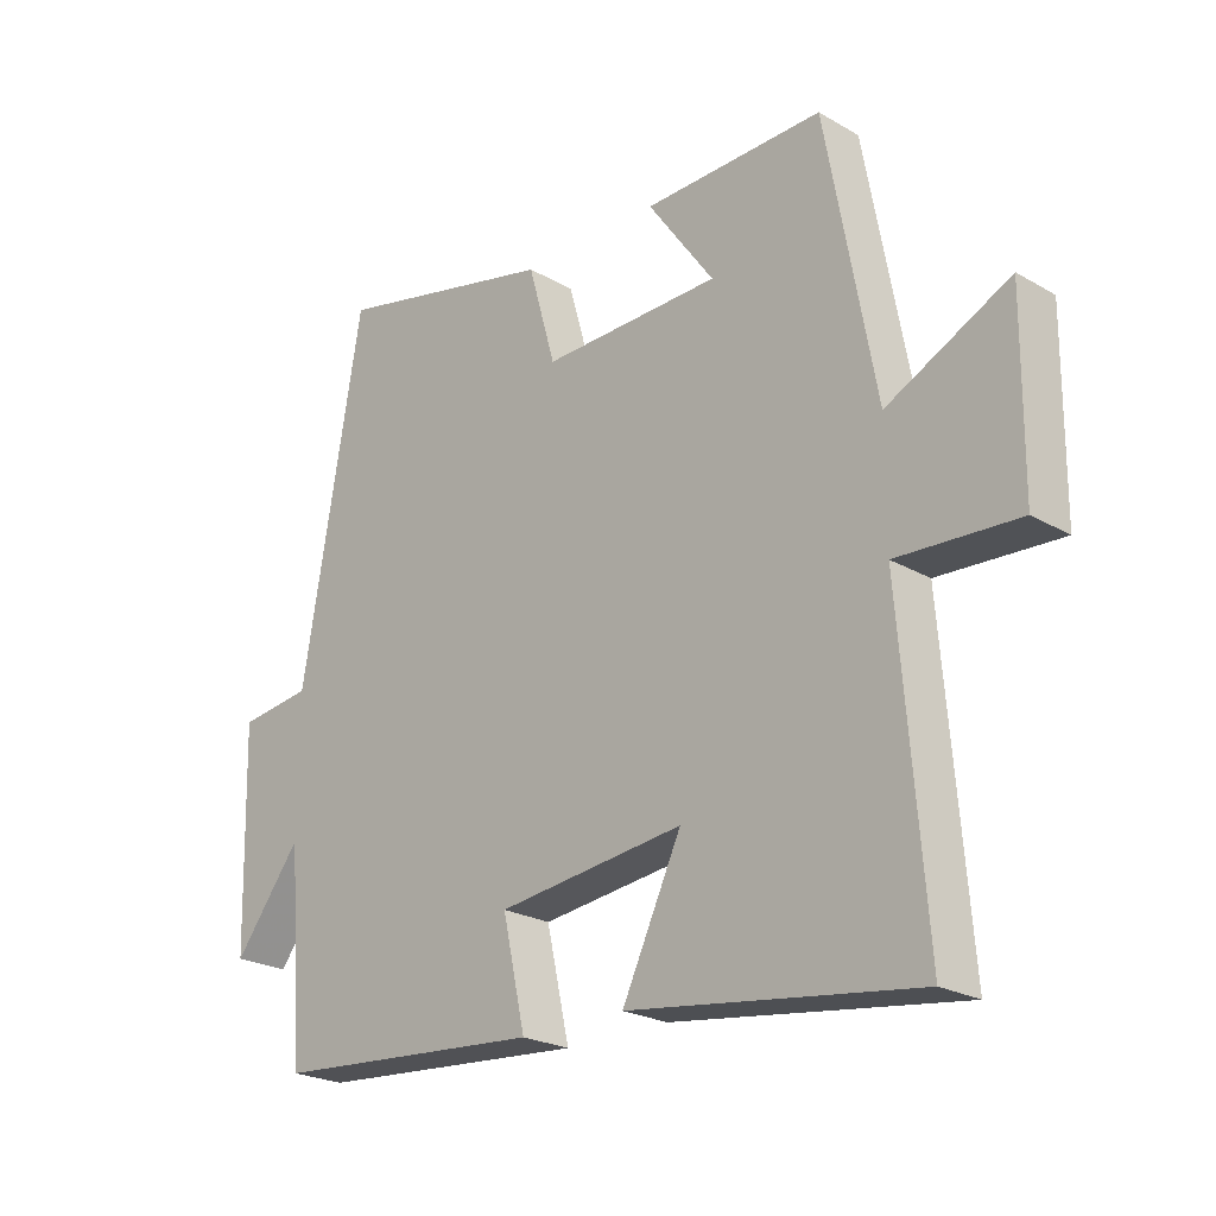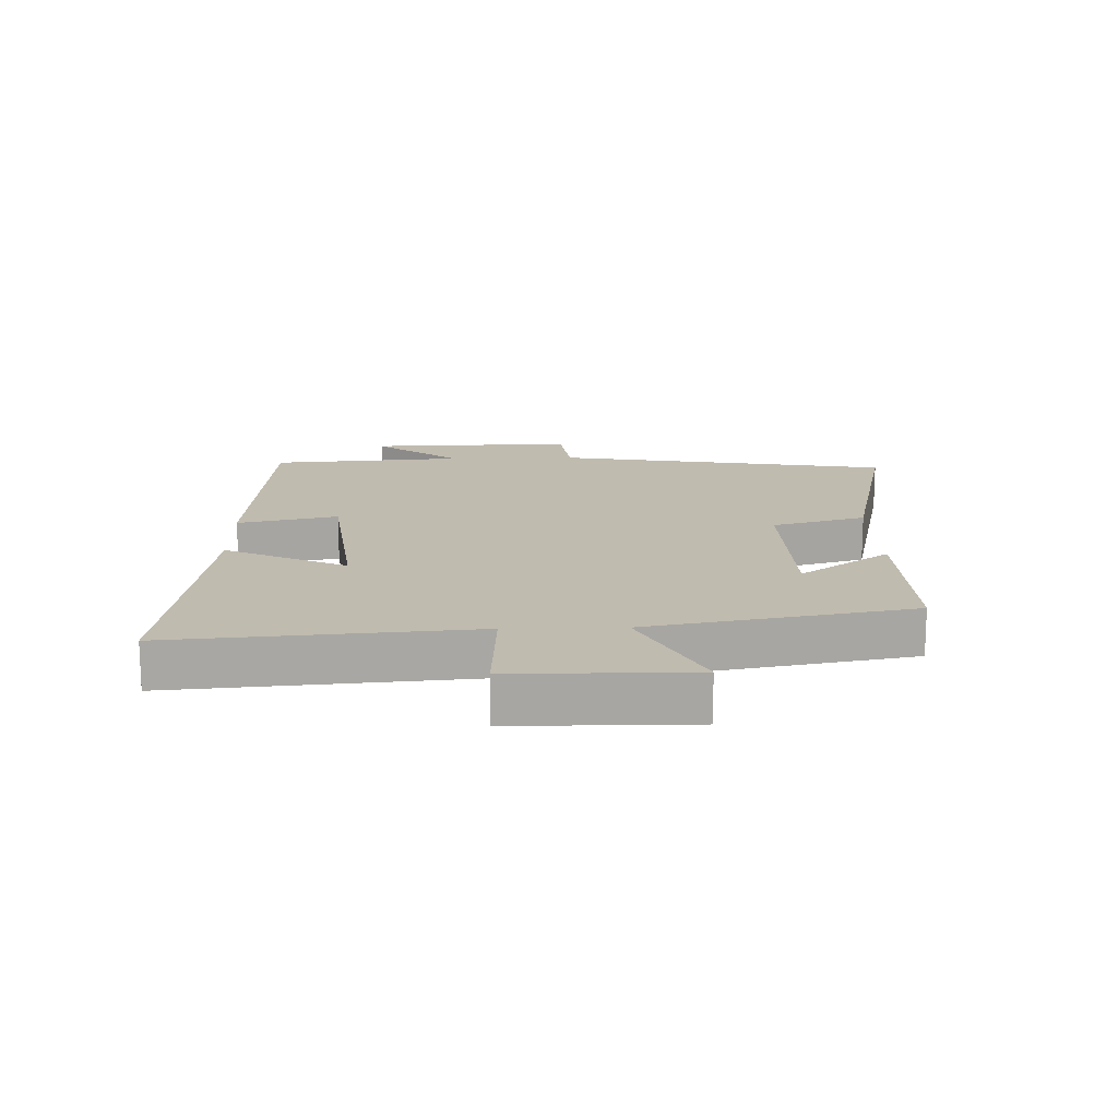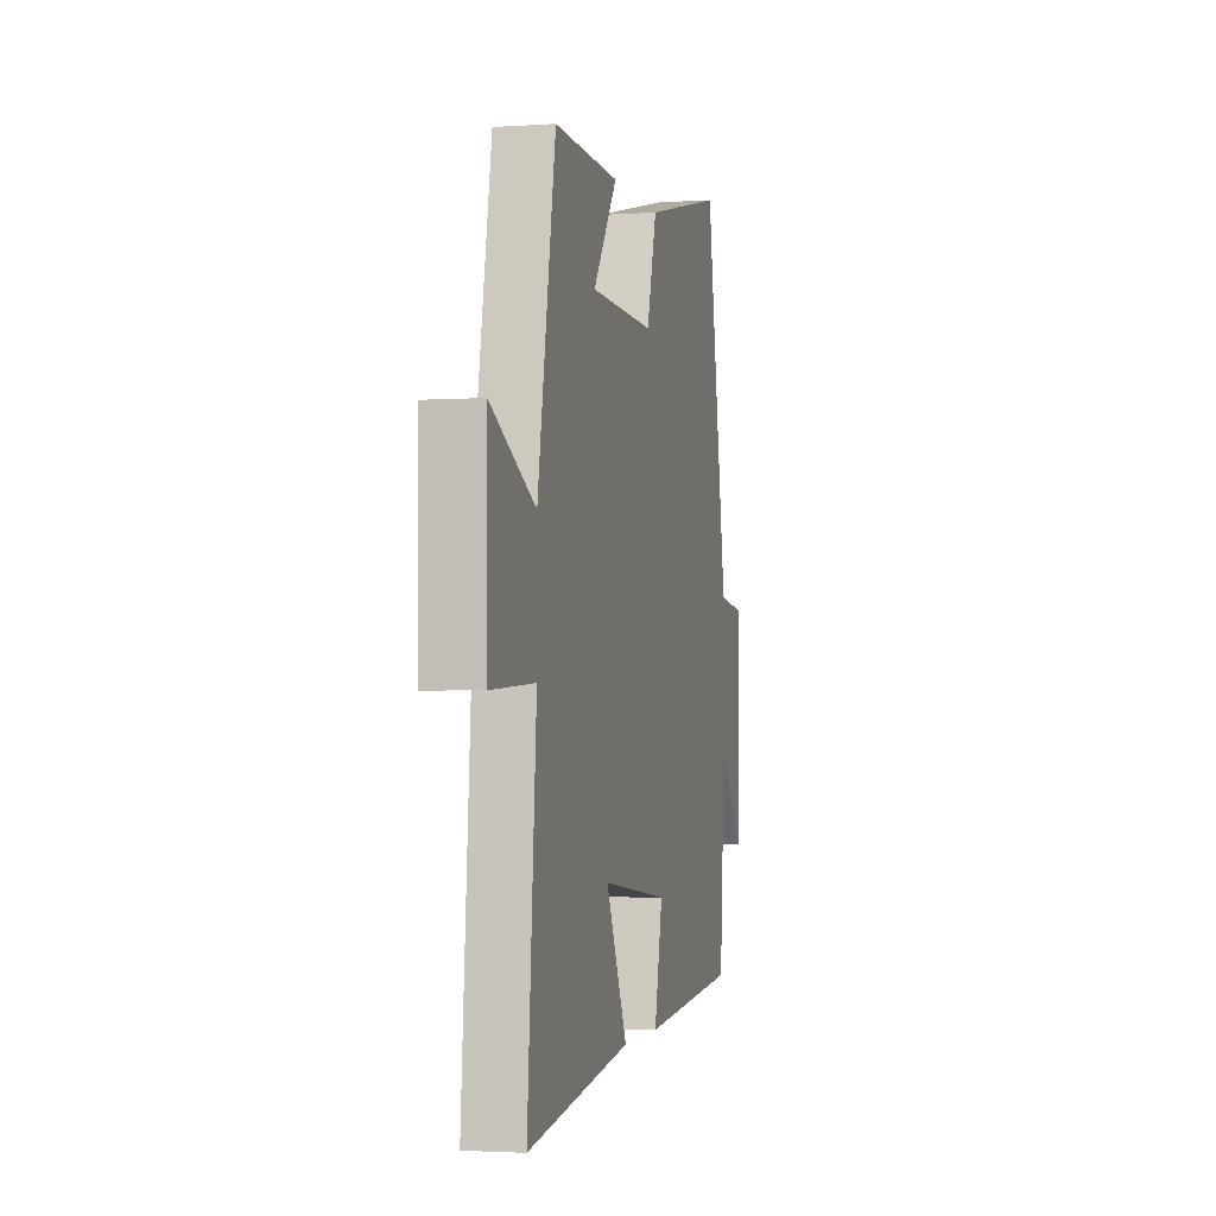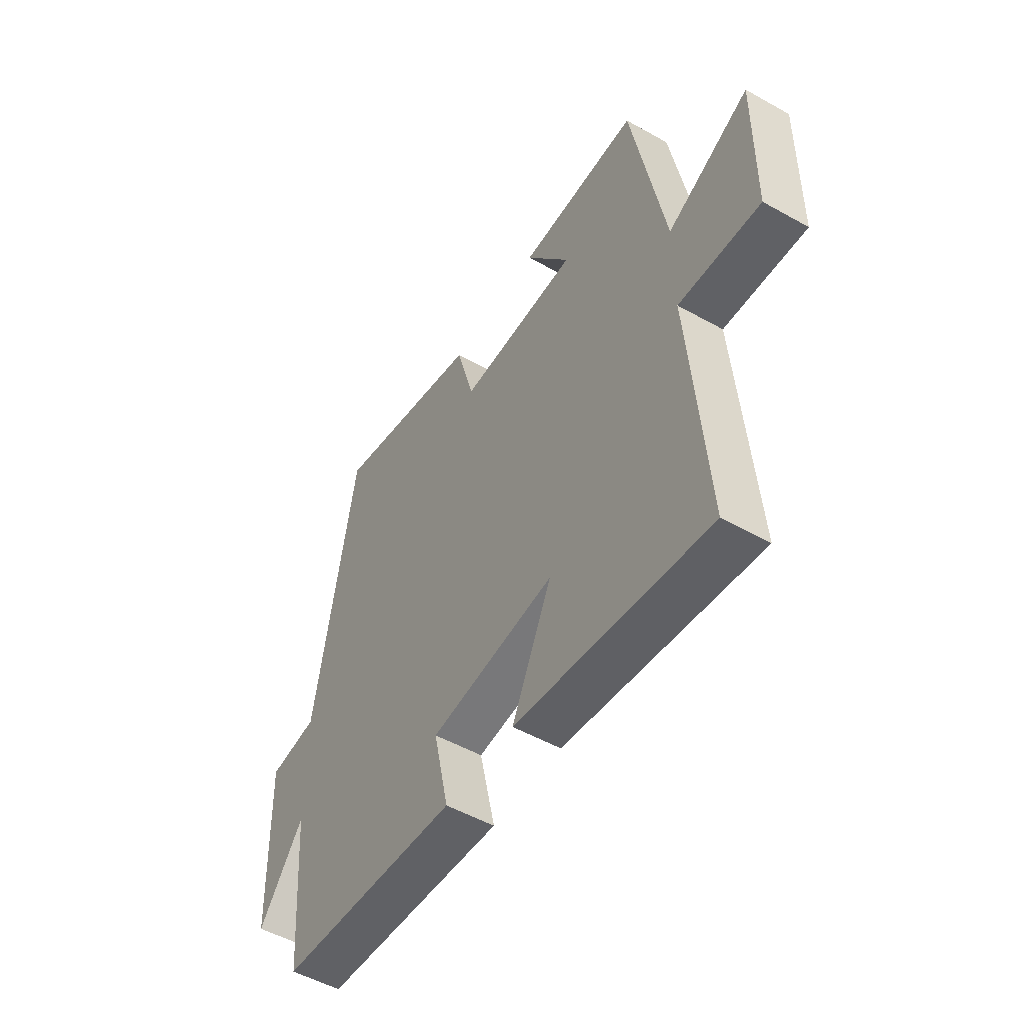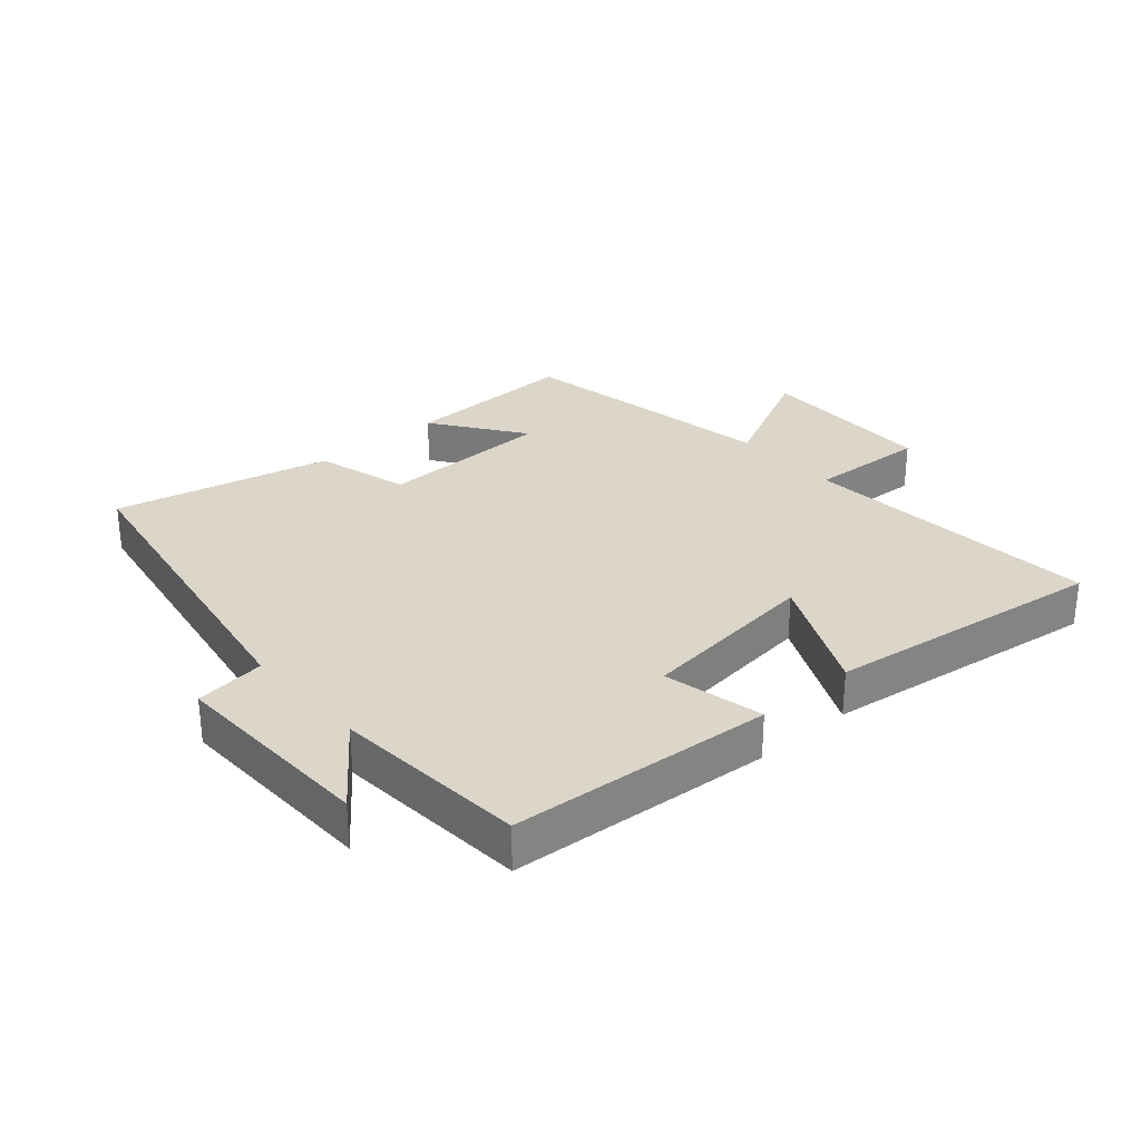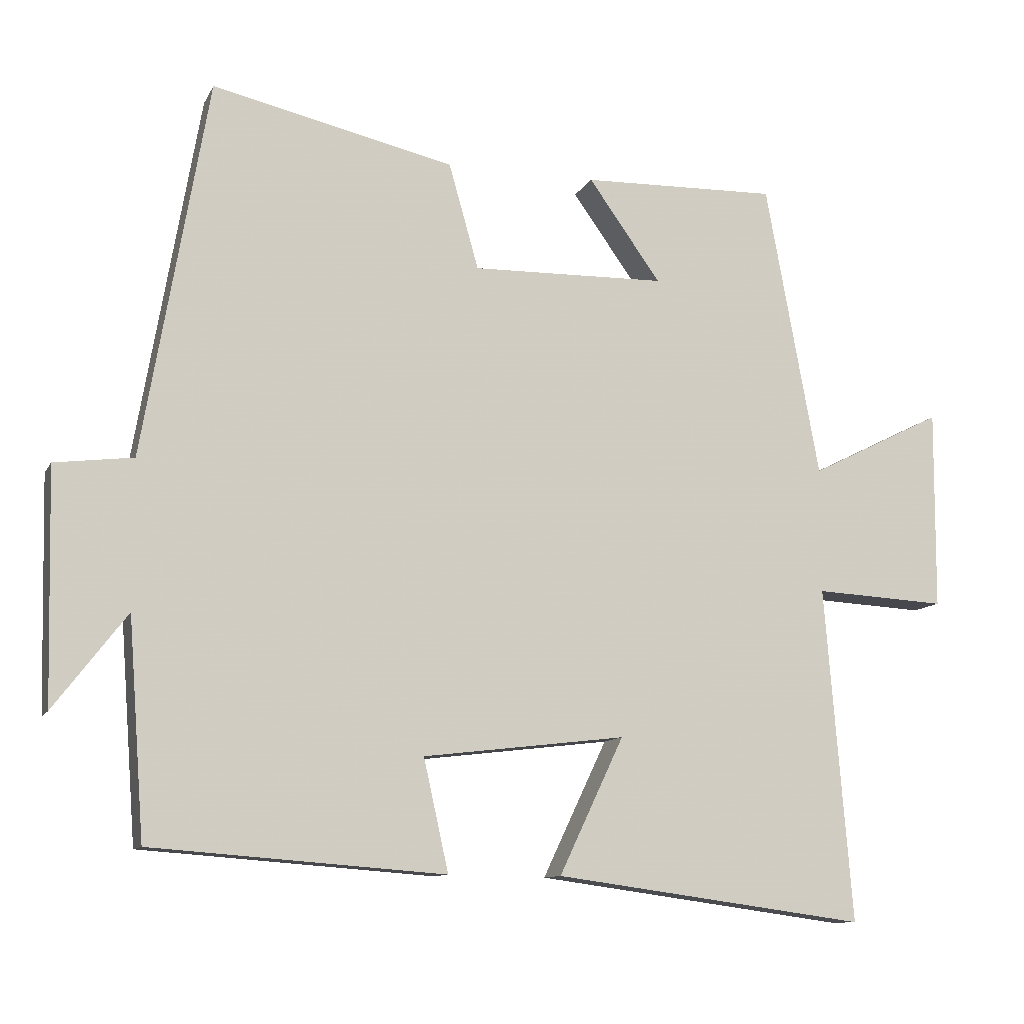
<metadata>
{"format":"obj","ext":"obj","renderer":"f3d","projection":"perspective","resolution":1024,"background":"white","views":[{"elev":-23.2,"azim":-134.4,"up":"+Z"},{"elev":15.9,"azim":-91.7,"up":"+Y"},{"elev":-2.4,"azim":-76.6,"up":"+Z"},{"elev":-51.5,"azim":-121.4,"up":"+Z"},{"elev":29.7,"azim":138.8,"up":"+Y"},{"elev":-10.8,"azim":162.1,"up":"+Z"}]}
</metadata>
<code>
v 0.408 0.07 0.578
v 0.5 0.07 0.045
v 0.611 0.07 0.031
v 0.603 0.07 -0.297
v 0.5 0.07 -0.163
v 0.477 0.07 -0.469
v 0.063 0.07 -0.5
v 0.098 0.07 -0.342
v -0.188 0.07 -0.308
v -0.097 0.07 -0.5
v -0.538 0.07 -0.56
v -0.5 0.07 -0.087
v -0.686 0.07 -0.097
v -0.688 0.07 0.185
v -0.5 0.07 0.091
v -0.424 0.07 0.507
v -0.148 0.07 0.5
v -0.25 0.07 0.357
v 0.024 0.07 0.351
v 0.066 0.07 0.5
v 0.408 0 0.578
v 0.5 0 0.045
v 0.611 0 0.031
v 0.603 0 -0.297
v 0.5 0 -0.163
v 0.477 0 -0.469
v 0.063 0 -0.5
v 0.098 0 -0.342
v -0.188 0 -0.308
v -0.097 0 -0.5
v -0.538 0 -0.56
v -0.5 0 -0.087
v -0.686 0 -0.097
v -0.688 0 0.185
v -0.5 0 0.091
v -0.424 0 0.507
v -0.148 0 0.5
v -0.25 0 0.357
v 0.024 0 0.351
v 0.066 0 0.5
f 19 20 1 2
f 18 19 2
f 15 16 17 18
f 15 18 2
f 12 13 14 15
f 12 15 2 3
f 9 10 11 12
f 8 9 12 3
f 5 6 7 8
f 5 8 3
f 3 4 5
f 22 21 40 39
f 22 39 38
f 38 37 36 35
f 22 38 35
f 35 34 33 32
f 23 22 35 32
f 32 31 30 29
f 23 32 29 28
f 28 27 26 25
f 23 28 25
f 25 24 23
f 1 21 22 2
f 2 22 23 3
f 3 23 24 4
f 4 24 25 5
f 5 25 26 6
f 6 26 27 7
f 7 27 28 8
f 8 28 29 9
f 9 29 30 10
f 10 30 31 11
f 11 31 32 12
f 12 32 33 13
f 13 33 34 14
f 14 34 35 15
f 15 35 36 16
f 16 36 37 17
f 17 37 38 18
f 18 38 39 19
f 19 39 40 20
f 20 40 21 1

</code>
